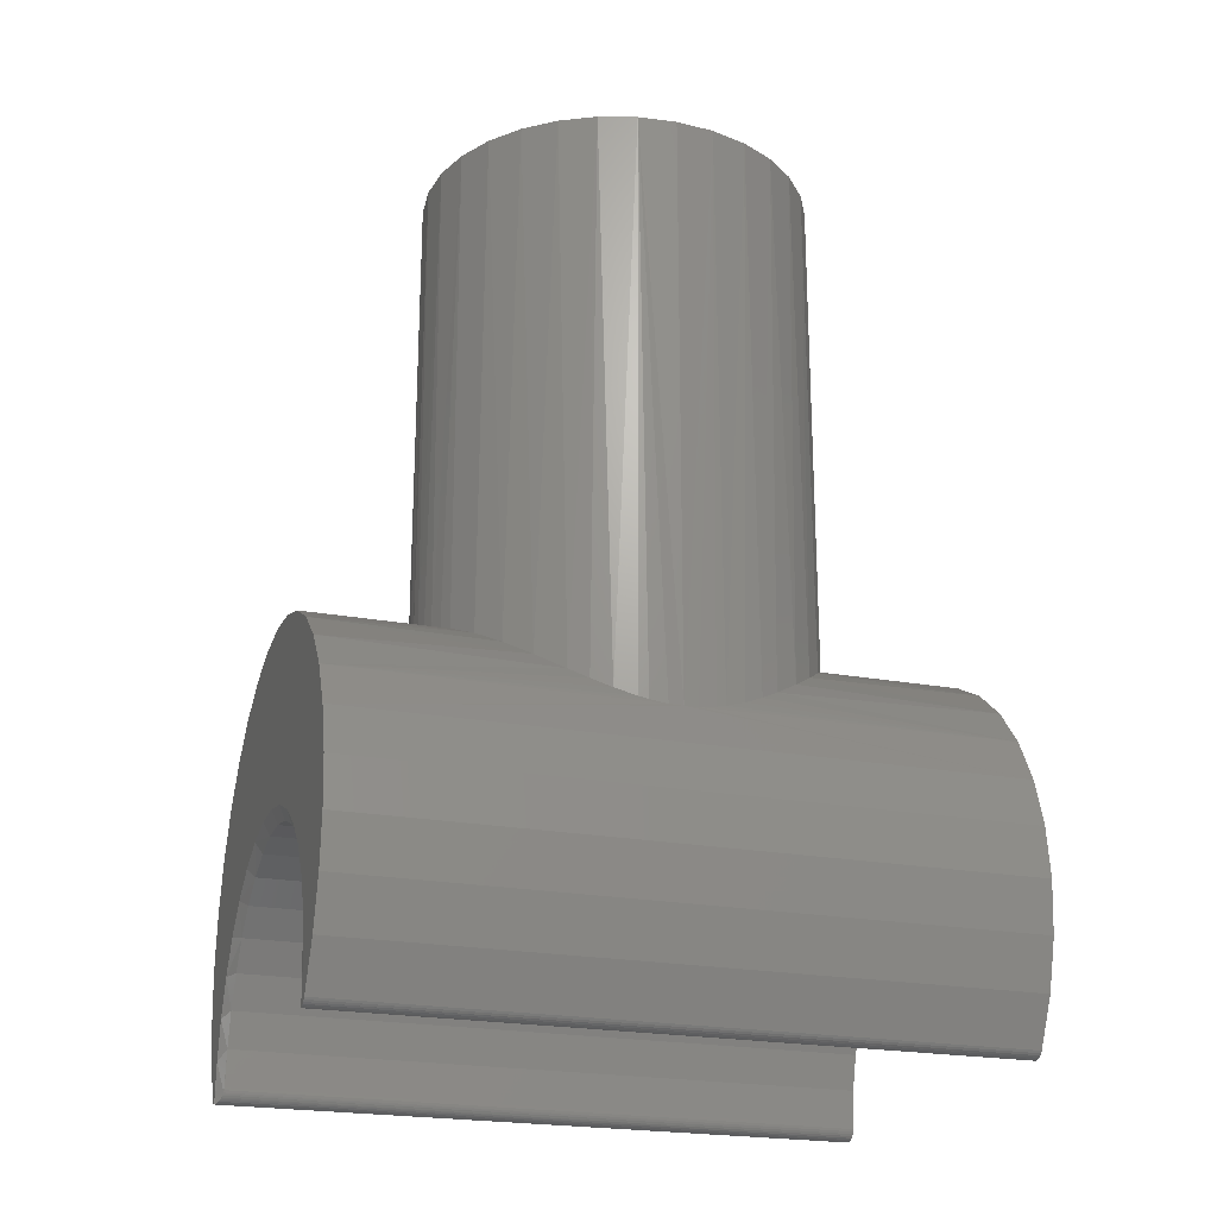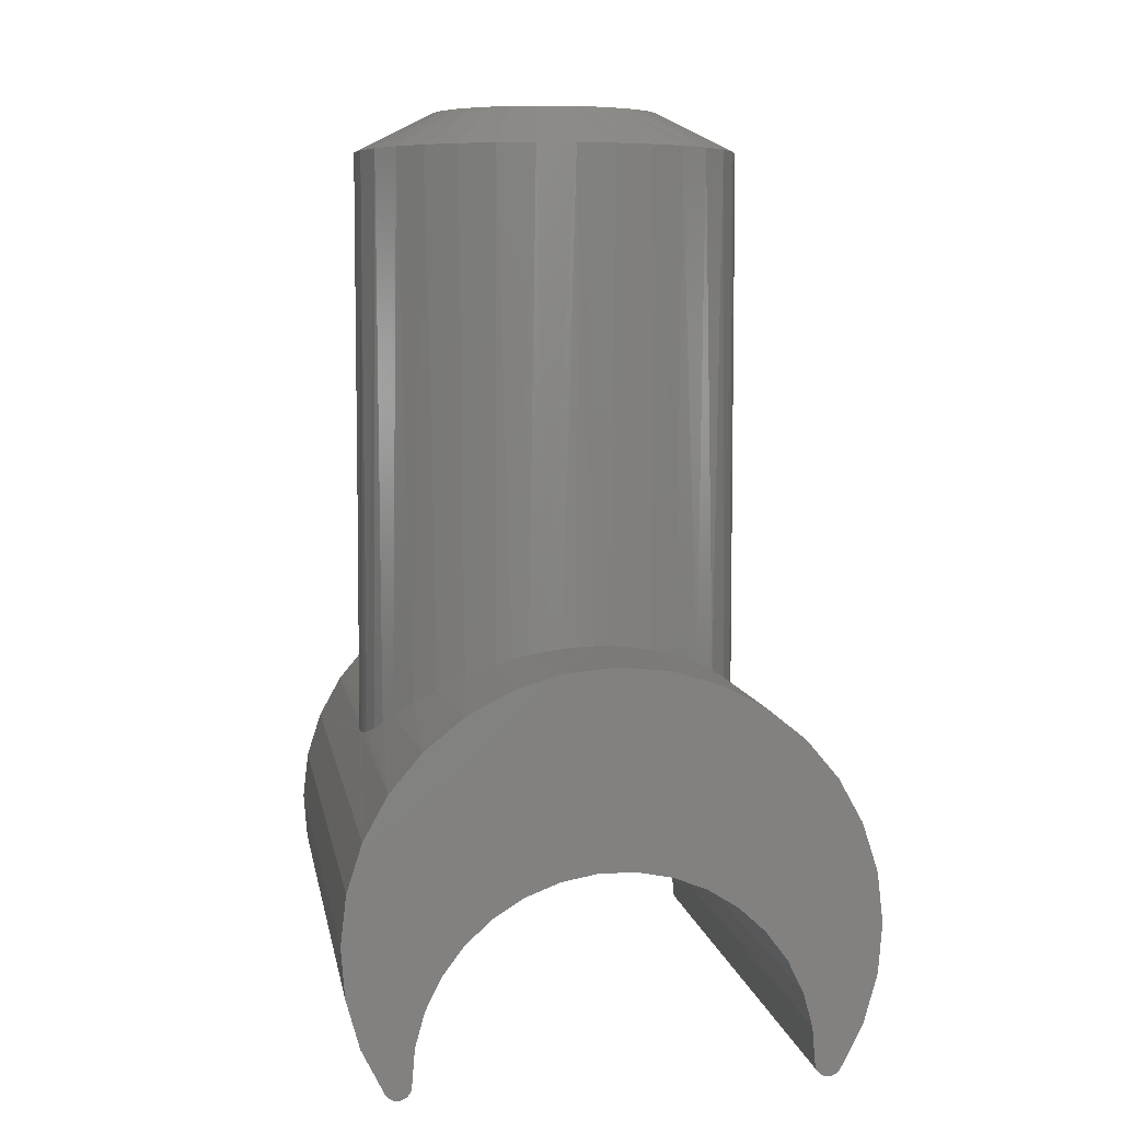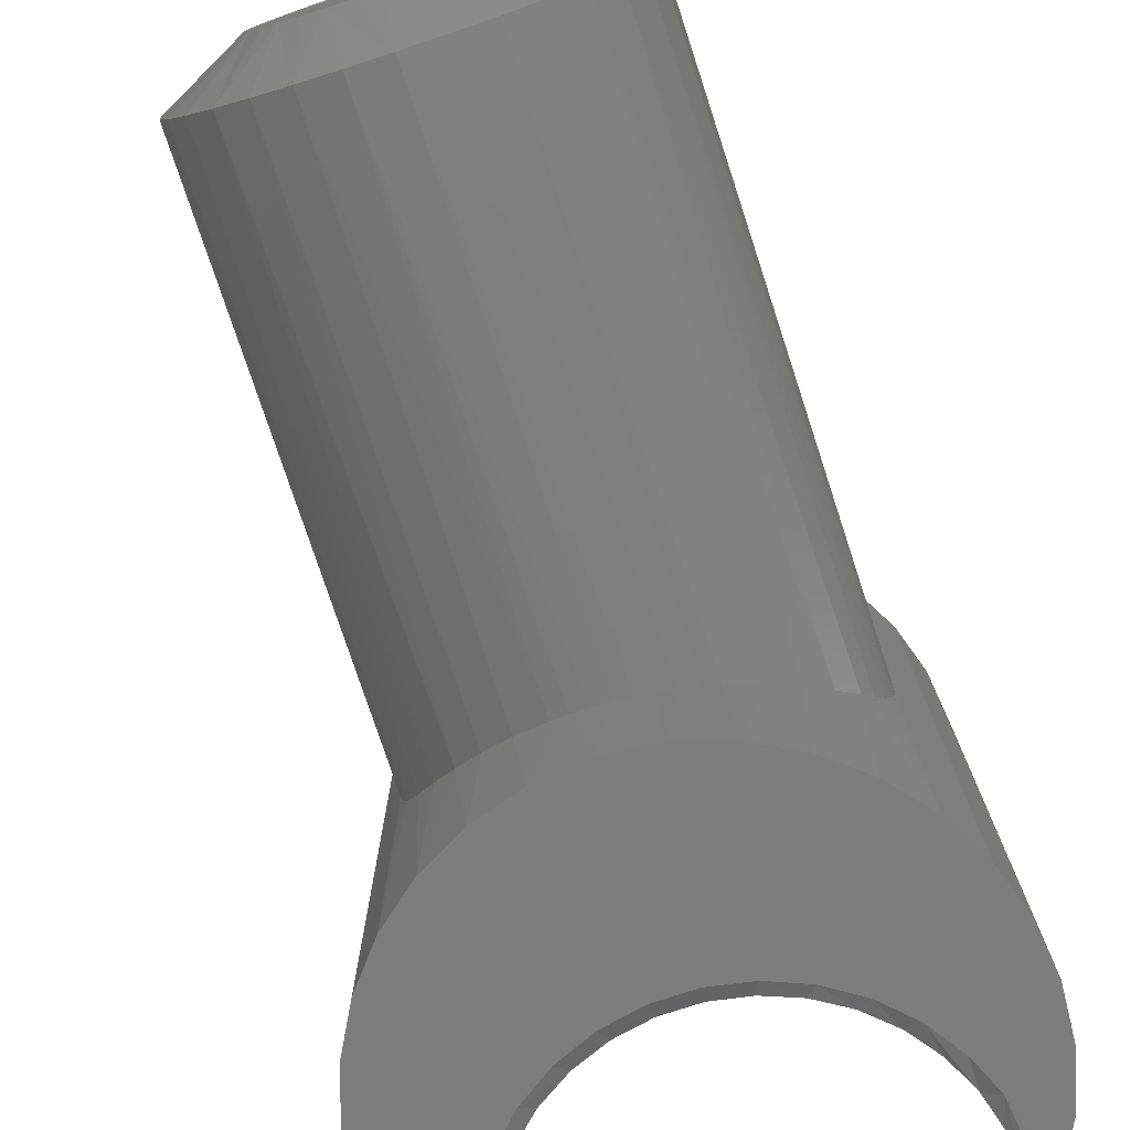
<metadata>
{"format":"stl","ext":"stl","renderer":"f3d","projection":"perspective","resolution":1024,"background":"white","views":[{"elev":-22.4,"azim":72.1,"up":"+Z"},{"elev":6.7,"azim":170.6,"up":"+Z"},{"elev":-76.7,"azim":18.2,"up":"+Y"}]}
</metadata>
<code>
# stl→obj: 292 verts, 580 faces
v 0.01486 0.1346 0.75
v -0.01009 0.1346 0.75
v -0.03461 0.13 0.75
v 0.03938 0.13 0.75
v -0.05788 0.121 0.75
v 0.06265 0.121 0.75
v 0.05412 -0.1249 0.75
v -0.02399 -0.1326 0.75
v 0.02876 -0.1326 0.75
v 0.002385 -0.1352 0.75
v 0.08386 0.1079 0.75
v -0.07909 0.1079 0.75
v 0.1023 0.09108 0.75
v -0.09753 0.09108 0.75
v 0.1173 0.07117 0.75
v -0.1126 0.07117 0.75
v 0.1285 0.04884 0.75
v -0.1237 0.04884 0.75
v 0.1353 0.02484 0.75
v -0.1305 0.02484 0.75
v 0.1376 -5.375e-17 0.75
v -0.1328 -5.717e-07 0.75
v 0.135 -0.02638 0.75
v -0.1302 -0.02638 0.75
v 0.1273 -0.05174 0.75
v -0.1225 -0.05174 0.75
v 0.1148 -0.07511 0.75
v -0.11 -0.07511 0.75
v 0.09798 -0.0956 0.75
v -0.09321 -0.0956 0.75
v 0.0775 -0.1124 0.75
v -0.07273 -0.1124 0.75
v -0.04935 -0.1249 0.75
v 0.18 -0.1444 0.0652
v 0.2008 -0.1143 0.04523
v 0.1927 -0.1272 0.7031
v 0.1643 -0.1619 0.7031
v 0.1547 -0.1709 0.08504
v 0.1296 -0.1904 0.7031
v 0.01832 -0.2284 0.1372
v 0.002385 -0.2289 0.7031
v -0.0001568 -0.2289 0.1388
v -0.1508 -0.1701 0.1079
v -0.1219 -0.1922 0.1204
v -0.1248 -0.1904 0.7031
v -0.1595 -0.1619 0.7031
v -0.1755 -0.1441 0.09411
v -0.188 -0.1272 0.7031
v -0.1962 -0.1139 0.08002
v -0.2091 -0.08761 0.7031
v -0.2194 -0.05689 0.0609
v -0.2222 -0.04467 0.7031
v -0.2243 -0.03238 0.05634
v 0.2269 -0.04467 0.7031
v 0.2139 -0.08761 0.7031
v 0.2199 -0.07144 0.02285
v 0.2263 -0.04777 0.01426
v 0.2285 -0.03619 0.01115
v 0.2308 -0.01621 0.007618
v 0.2313 0 0.007017
v 0.2313 -5.607e-17 0.7031
v -0.04228 -0.2245 0.7031
v -0.08523 -0.2115 0.7031
v -0.05561 -0.2215 0.1368
v -0.03739 -0.2255 0.1386
v -0.01876 -0.228 0.1393
v 0.2113 -0.09365 0.03346
v 0.09 -0.2115 0.7031
v 0.09164 -0.2108 0.1188
v 0.1253 -0.1932 0.1032
v 0.04705 -0.2245 0.7031
v 0.05621 -0.2225 0.1301
v 0.07434 -0.2173 0.1249
v 0.03746 -0.2262 0.1342
v -0.09028 -0.2094 0.1303
v -0.212 -0.08031 0.06741
v -0.2266 2.804e-17 0.7031
v -0.2266 2.804e-17 0.05412
v -0.226 -0.01627 0.05469
v -0.1962 0.1139 0.08002
v -0.212 0.08031 0.06741
v -0.2091 0.08761 0.7031
v -0.188 0.1272 0.7031
v -0.1755 0.1441 0.09411
v -0.1595 0.1619 0.7031
v -0.1508 0.1701 0.1079
v -0.1248 0.1904 0.7031
v -0.05561 0.2215 0.1368
v -0.09028 0.2094 0.1303
v -0.08523 0.2115 0.7031
v -0.04228 0.2245 0.7031
v -0.03739 0.2255 0.1386
v 0.1547 0.1709 0.08504
v 0.1253 0.1932 0.1032
v 0.1296 0.1904 0.7031
v 0.1643 0.1619 0.7031
v 0.18 0.1444 0.0652
v 0.1927 0.1272 0.7031
v 0.2285 0.03619 0.01115
v 0.2263 0.04777 0.01426
v 0.2269 0.04467 0.7031
v -0.2222 0.04467 0.7031
v -0.2194 0.05689 0.0609
v -0.2243 0.03238 0.05634
v -0.226 0.01627 0.05469
v 0.002385 0.2289 0.7031
v 0.04705 0.2245 0.7031
v 0.03746 0.2262 0.1342
v 0.01832 0.2284 0.1372
v -0.0001568 0.2289 0.1388
v -0.01876 0.228 0.1393
v -0.1219 0.1922 0.1204
v 0.09 0.2115 0.7031
v 0.07434 0.2173 0.1249
v 0.05621 0.2225 0.1301
v 0.09164 0.2108 0.1188
v 0.2139 0.08761 0.7031
v 0.2113 0.09365 0.03346
v 0.2008 0.1143 0.04523
v 0.2199 0.07144 0.02285
v 0.2308 0.01621 0.007618
v -0.1821 0.375 0.08989
v -0.1307 0.375 0.117
v 0.04054 0.375 0.1337
v 0.09618 0.375 0.117
v 0.1476 0.375 0.08989
v 0.1928 0.375 0.0534
v -0.1821 -0.375 0.08989
v 0.04054 -0.375 0.1337
v 0.09618 -0.375 0.117
v 0.1476 -0.375 0.08989
v 0.1928 -0.375 0.0534
v 0.2581 -0.375 -0.042
v 0.2581 3.507e-16 -0.042
v 0.2581 0.375 -0.042
v -0.2273 0.375 0.0534
v -0.2273 3.291e-16 0.0534
v 0.2301 0.375 0.008881
v -0.2273 -0.375 0.0534
v 0.2301 -0.375 0.008881
v -0.2646 -0.375 0.008881
v -0.2646 3.245e-16 0.008881
v -0.2926 -0.375 -0.042
v -0.2926 3.201e-16 -0.042
v -0.3103 -0.375 -0.09733
v -0.3103 3.161e-16 -0.09733
v -0.317 -0.375 -0.155
v -0.317 3.125e-16 -0.155
v -0.3124 -0.375 -0.2129
v -0.3124 3.095e-16 -0.2129
v -0.2968 -0.375 -0.2689
v -0.2968 3.073e-16 -0.2689
v -0.2706 -0.375 -0.3207
v -0.2706 0.375 -0.3207
v 0.2361 -0.375 -0.3207
v 0.2361 0.375 -0.3207
v 0.2622 3.383e-16 -0.2689
v 0.2622 0.375 -0.2689
v 0.2779 3.423e-16 -0.2129
v 0.2779 0.375 -0.2129
v 0.2824 3.458e-16 -0.155
v 0.2824 0.375 -0.155
v 0.2758 3.486e-16 -0.09733
v 0.2758 0.375 -0.09733
v -0.2646 0.375 0.008881
v -0.2926 0.375 -0.042
v -0.3103 0.375 -0.09733
v -0.317 0.375 -0.155
v -0.3124 0.375 -0.2129
v -0.2968 0.375 -0.2689
v -0.07508 0.375 0.1337
v -0.01727 0.375 0.1393
v -0.1307 -0.375 0.117
v -0.07508 -0.375 0.1337
v -0.01727 -0.375 0.1393
v 0.2758 -0.375 -0.09733
v 0.2824 -0.375 -0.155
v 0.2779 -0.375 -0.2129
v 0.2622 -0.375 -0.2689
v 0.2222 -0.375 -0.328
v 0.2212 -0.375 -0.2816
v 0.2211 -0.3744 -0.3279
v 0.2113 -0.375 -0.2362
v 0.1928 -0.375 -0.1936
v 0.1665 -0.375 -0.1554
v 0.1927 -0.3672 -0.2305
v 0.2074 -0.3673 -0.3149
v 0.2081 -0.3677 -0.3176
v 0.2072 -0.3672 -0.3122
v 0.1333 -0.375 -0.1229
v 0.0945 -0.375 -0.09742
v 0.1188 -0.3672 -0.1314
v 0.1495 -0.3672 -0.1596
v 0.1744 -0.3672 -0.193
v 0.0834 -0.3672 -0.1093
v 0.05151 -0.375 -0.07988
v 0.04456 -0.3672 -0.09413
v -0.129 -0.375 -0.09741
v -0.1678 -0.375 -0.1229
v -0.1179 -0.3672 -0.1093
v -0.08604 -0.375 -0.07988
v -0.201 -0.375 -0.1554
v -0.2273 -0.375 -0.1936
v -0.184 -0.3672 -0.1596
v -0.1533 -0.3672 -0.1314
v -0.2554 -0.3743 -0.3279
v -0.2557 -0.375 -0.2816
v -0.257 -0.3751 -0.328
v -0.2383 -0.3672 -0.2707
v -0.2458 -0.375 -0.2362
v -0.2272 -0.3672 -0.2305
v -0.2089 -0.3672 -0.193
v -0.2454 -0.3692 -0.3224
v -0.2439 -0.3684 -0.3202
v -0.2432 -0.368 -0.3189
v 0.2094 -0.3684 -0.3202
v 0.2106 -0.369 -0.3221
v 0.2087 -0.368 -0.3189
v 0.2038 -0.3672 -0.2707
v -0.2427 -0.3677 -0.3176
v -0.242 -0.3673 -0.3149
v -0.2418 -0.3672 -0.3122
v -0.2537 -0.3735 -0.3276
v -0.2516 -0.3724 -0.3269
v -0.2499 -0.3715 -0.3261
v -0.2477 -0.3704 -0.3247
v -0.2464 -0.3697 -0.3235
v 0.2122 -0.3699 -0.3238
v 0.2133 -0.3704 -0.3247
v 0.2147 -0.3712 -0.3257
v 0.2167 -0.3722 -0.3268
v 0.2184 -0.3731 -0.3274
v 0.2193 -0.3736 -0.3276
v -0.0791 -0.3672 -0.09413
v -0.03812 -0.3672 -0.08642
v -0.04048 -0.375 -0.07094
v 0.003579 -0.3672 -0.08642
v 0.00595 -0.375 -0.07095
v 0.2249 -0.375 -0.3279
v 0.2301 -0.375 -0.3262
v 0.2276 -0.375 -0.3273
v -0.269 -0.375 -0.3229
v -0.267 -0.375 -0.3247
v -0.2648 -0.375 -0.3262
v -0.2623 -0.375 -0.3272
v -0.2597 -0.375 -0.3278
v 0.2324 -0.375 -0.3248
v 0.2344 -0.375 -0.3229
v -0.03812 0.375 -0.08642
v -0.0791 0.375 -0.09413
v -0.1179 0.375 -0.1093
v -0.1533 0.375 -0.1314
v -0.184 0.375 -0.1596
v -0.2089 0.375 -0.193
v -0.2272 0.375 -0.2305
v -0.2383 0.375 -0.2707
v -0.2418 0.375 -0.3122
v 0.003579 0.375 -0.08642
v 0.04456 0.375 -0.09413
v 0.0834 0.375 -0.1093
v 0.1188 0.375 -0.1314
v 0.1495 0.375 -0.1596
v 0.1744 0.375 -0.193
v 0.1927 0.375 -0.2305
v 0.2038 0.375 -0.2707
v 0.2072 0.375 -0.3122
v 0.2343 0.375 -0.323
v 0.2112 0.375 -0.3228
v 0.2095 0.375 -0.3205
v -0.2428 0.375 -0.3179
v -0.244 0.375 -0.3205
v -0.2688 0.375 -0.323
v -0.2458 0.375 -0.3228
v -0.2667 0.375 -0.3249
v -0.2479 0.375 -0.3248
v -0.2642 0.375 -0.3264
v 0.2133 0.375 -0.3248
v 0.2322 0.375 -0.3249
v 0.2158 0.375 -0.3263
v 0.2297 0.375 -0.3264
v 0.2184 0.375 -0.3274
v 0.2213 0.375 -0.3279
v 0.2242 0.375 -0.328
v 0.227 0.375 -0.3275
v -0.242 0.375 -0.3151
v -0.2503 0.375 -0.3263
v -0.253 0.375 -0.3274
v -0.2558 0.375 -0.3279
v -0.2587 0.375 -0.328
v -0.2615 0.375 -0.3275
v 0.2082 0.375 -0.3179
v 0.2075 0.375 -0.3151
f 1 2 3
f 1 3 4
f 4 3 5
f 4 5 6
f 7 8 9
f 9 8 10
f 6 5 11
f 11 5 12
f 11 12 13
f 13 12 14
f 13 14 15
f 15 14 16
f 15 16 17
f 17 16 18
f 17 18 19
f 19 18 20
f 19 20 21
f 21 20 22
f 21 22 23
f 23 22 24
f 23 24 25
f 25 24 26
f 25 26 27
f 27 26 28
f 27 28 29
f 29 28 30
f 29 30 31
f 31 30 32
f 31 32 7
f 7 32 33
f 7 33 8
f 34 35 36
f 36 37 34
f 34 37 38
f 38 37 39
f 40 41 42
f 43 44 45
f 45 46 43
f 47 43 46
f 46 48 47
f 47 48 49
f 49 48 50
f 51 52 53
f 54 55 56
f 54 56 57
f 54 57 58
f 54 58 59
f 54 59 60
f 54 60 61
f 62 63 64
f 62 64 65
f 62 65 66
f 62 66 42
f 62 42 41
f 36 35 55
f 55 35 67
f 55 67 56
f 68 69 39
f 39 69 70
f 39 70 38
f 71 72 68
f 68 72 73
f 68 73 69
f 41 40 71
f 71 40 74
f 71 74 72
f 45 44 63
f 63 44 75
f 63 75 64
f 52 51 50
f 50 51 76
f 50 76 49
f 77 78 52
f 52 78 79
f 52 79 53
f 80 81 82
f 82 83 80
f 84 80 83
f 83 85 84
f 84 85 86
f 86 85 87
f 88 89 90
f 90 91 88
f 88 91 92
f 93 94 95
f 95 96 93
f 97 93 96
f 96 98 97
f 99 100 101
f 102 82 81
f 102 81 103
f 102 103 104
f 102 104 105
f 102 105 78
f 102 78 77
f 106 107 108
f 106 108 109
f 106 109 110
f 106 110 111
f 106 111 92
f 106 92 91
f 90 89 87
f 87 89 112
f 87 112 86
f 113 114 107
f 107 114 115
f 107 115 108
f 95 94 113
f 113 94 116
f 113 116 114
f 117 118 98
f 98 118 119
f 98 119 97
f 101 100 117
f 117 100 120
f 117 120 118
f 61 60 101
f 101 60 121
f 101 121 99
f 25 55 54
f 77 52 22
f 26 50 48
f 30 46 45
f 33 63 62
f 10 41 71
f 7 68 39
f 29 37 36
f 21 23 61
f 61 23 25
f 61 25 54
f 26 24 50
f 50 24 22
f 50 22 52
f 30 28 46
f 46 28 26
f 46 26 48
f 33 32 63
f 63 32 30
f 63 30 45
f 10 8 41
f 41 8 33
f 41 33 62
f 7 9 68
f 68 9 10
f 68 10 71
f 29 31 37
f 37 31 7
f 37 7 39
f 25 27 55
f 55 27 29
f 55 29 36
f 91 90 2
f 2 106 91
f 87 85 5
f 5 90 87
f 3 90 5
f 83 82 14
f 14 85 83
f 12 85 14
f 18 82 102
f 16 82 18
f 3 2 90
f 12 5 85
f 16 14 82
f 77 22 20
f 77 20 18
f 77 18 102
f 19 117 17
f 17 117 98
f 17 98 15
f 15 98 96
f 15 96 13
f 96 95 13
f 13 95 11
f 95 113 11
f 11 113 6
f 2 1 106
f 106 1 4
f 106 4 107
f 107 4 6
f 107 6 113
f 61 101 21
f 21 101 117
f 21 117 19
f 122 81 80
f 86 112 123
f 108 124 109
f 125 114 116
f 125 116 94
f 125 94 126
f 97 119 127
f 49 76 128
f 129 40 42
f 129 74 40
f 130 69 73
f 70 69 130
f 130 131 70
f 34 132 35
f 60 59 133
f 60 133 134
f 60 134 135
f 60 135 121
f 136 137 78
f 136 78 105
f 136 105 104
f 136 104 103
f 136 103 81
f 136 81 122
f 138 127 119
f 138 119 118
f 138 118 120
f 138 120 100
f 138 100 99
f 138 99 121
f 138 121 135
f 139 128 76
f 139 76 51
f 139 51 53
f 139 53 79
f 139 79 78
f 139 78 137
f 140 133 59
f 140 59 58
f 140 58 57
f 140 57 56
f 140 56 67
f 140 67 35
f 140 35 132
f 139 137 141
f 141 137 142
f 141 142 143
f 143 142 144
f 143 144 145
f 145 144 146
f 145 146 147
f 147 146 148
f 147 148 149
f 149 148 150
f 149 150 151
f 151 150 152
f 151 152 153
f 153 152 154
f 155 156 157
f 157 156 158
f 157 158 159
f 159 158 160
f 159 160 161
f 161 160 162
f 161 162 163
f 163 162 164
f 163 164 134
f 134 164 135
f 137 136 142
f 142 136 165
f 142 165 144
f 144 165 166
f 144 166 146
f 146 166 167
f 146 167 148
f 148 167 168
f 148 168 150
f 150 168 169
f 150 169 152
f 152 169 170
f 152 170 154
f 86 123 84
f 84 123 122
f 84 122 80
f 123 112 171
f 171 112 89
f 171 89 88
f 171 88 172
f 172 88 92
f 172 92 111
f 172 111 124
f 124 111 110
f 124 110 109
f 114 125 115
f 115 125 124
f 115 124 108
f 97 127 93
f 93 127 126
f 93 126 94
f 173 43 128
f 128 43 47
f 128 47 49
f 174 75 173
f 173 75 44
f 173 44 43
f 175 65 174
f 174 65 64
f 174 64 75
f 129 42 175
f 175 42 66
f 175 66 65
f 130 73 129
f 129 73 72
f 129 72 74
f 132 34 131
f 131 34 38
f 131 38 70
f 134 133 163
f 163 133 176
f 163 176 161
f 161 176 177
f 161 177 159
f 159 177 178
f 159 178 157
f 157 178 179
f 157 179 155
f 180 181 182
f 181 183 182
f 184 185 186
f 187 188 189
f 190 191 192
f 193 190 192
f 193 185 190
f 194 185 193
f 194 186 185
f 195 196 197
f 195 191 196
f 192 191 195
f 198 199 200
f 200 201 198
f 202 203 204
f 204 199 202
f 205 199 204
f 205 200 199
f 206 207 208
f 209 210 207
f 211 210 209
f 211 203 210
f 212 203 211
f 212 204 203
f 213 214 215
f 216 217 218
f 183 184 186
f 183 186 219
f 183 219 189
f 183 189 188
f 183 188 182
f 220 221 222
f 220 222 209
f 220 209 207
f 220 207 206
f 220 206 223
f 220 223 224
f 220 224 225
f 220 225 226
f 220 226 227
f 220 227 213
f 220 213 215
f 188 218 217
f 188 217 228
f 188 228 229
f 188 229 230
f 188 230 231
f 188 231 232
f 188 232 233
f 188 233 182
f 200 234 201
f 201 234 235
f 201 235 236
f 236 235 237
f 236 237 238
f 238 237 197
f 238 197 196
f 180 239 240
f 240 239 241
f 207 210 151
f 207 151 153
f 207 153 242
f 207 242 243
f 207 243 244
f 207 244 245
f 207 245 246
f 207 246 208
f 133 140 141
f 133 141 143
f 133 143 236
f 133 236 238
f 133 238 196
f 133 196 176
f 181 180 240
f 181 240 247
f 181 247 248
f 181 248 155
f 181 155 179
f 181 179 183
f 147 199 145
f 145 199 198
f 145 198 143
f 143 198 201
f 143 201 236
f 151 210 149
f 149 210 203
f 149 203 147
f 147 203 202
f 147 202 199
f 141 140 139
f 139 140 132
f 139 132 128
f 128 132 131
f 128 131 173
f 173 131 130
f 173 130 174
f 174 130 129
f 174 129 175
f 190 177 191
f 191 177 176
f 191 176 196
f 183 179 184
f 184 179 178
f 184 178 185
f 185 178 177
f 185 177 190
f 249 234 250
f 250 234 200
f 250 200 251
f 251 200 205
f 251 205 252
f 252 205 204
f 252 204 253
f 253 204 212
f 253 212 254
f 254 212 211
f 254 211 255
f 255 211 209
f 255 209 256
f 256 209 222
f 256 222 257
f 234 249 235
f 235 249 258
f 235 258 237
f 237 258 259
f 237 259 197
f 197 259 260
f 197 260 195
f 195 260 261
f 195 261 192
f 192 261 262
f 192 262 193
f 193 262 263
f 193 263 194
f 194 263 264
f 194 264 186
f 186 264 265
f 186 265 219
f 219 265 266
f 219 266 189
f 267 268 156
f 268 269 156
f 270 271 154
f 271 272 154
f 255 169 254
f 273 272 271
f 274 272 273
f 275 274 273
f 275 276 274
f 160 264 263
f 277 268 267
f 278 277 267
f 278 279 277
f 280 279 278
f 281 279 280
f 280 282 281
f 283 282 280
f 284 283 280
f 166 165 138
f 166 138 135
f 166 135 258
f 166 258 249
f 166 249 250
f 166 250 167
f 170 169 255
f 170 255 256
f 170 256 257
f 170 257 285
f 170 285 270
f 170 270 154
f 286 287 288
f 286 288 289
f 286 289 290
f 286 290 276
f 286 276 275
f 158 156 269
f 158 269 291
f 158 291 292
f 158 292 266
f 158 266 265
f 158 265 264
f 158 264 160
f 172 124 171
f 171 124 125
f 171 125 123
f 123 125 126
f 123 126 122
f 122 126 127
f 122 127 136
f 136 127 138
f 136 138 165
f 250 251 167
f 167 251 252
f 167 252 168
f 252 253 168
f 168 253 254
f 168 254 169
f 258 135 259
f 259 135 164
f 259 164 260
f 260 164 162
f 260 162 261
f 261 162 262
f 262 162 160
f 262 160 263
f 257 222 221
f 270 220 215
f 270 215 271
f 273 213 227
f 273 227 275
f 275 227 226
f 275 226 225
f 275 225 286
f 286 225 224
f 286 224 287
f 290 289 246
f 208 246 289
f 208 289 288
f 208 288 206
f 220 270 221
f 221 270 285
f 221 285 257
f 213 273 214
f 214 273 271
f 214 271 215
f 206 288 223
f 223 288 287
f 223 287 224
f 153 154 242
f 242 154 272
f 242 272 243
f 243 272 274
f 243 274 244
f 244 274 276
f 244 276 245
f 245 276 290
f 245 290 246
f 282 182 233
f 282 233 232
f 282 232 281
f 281 232 231
f 281 231 279
f 279 231 230
f 279 230 229
f 279 229 277
f 277 229 228
f 277 228 217
f 269 216 218
f 269 218 188
f 180 182 282
f 180 282 283
f 180 283 239
f 156 155 267
f 267 155 248
f 267 248 278
f 278 248 247
f 278 247 280
f 280 247 240
f 280 240 284
f 284 240 241
f 284 241 283
f 283 241 239
f 216 269 217
f 217 269 268
f 217 268 277
f 189 266 187
f 187 266 292
f 187 292 188
f 188 292 291
f 188 291 269

</code>
